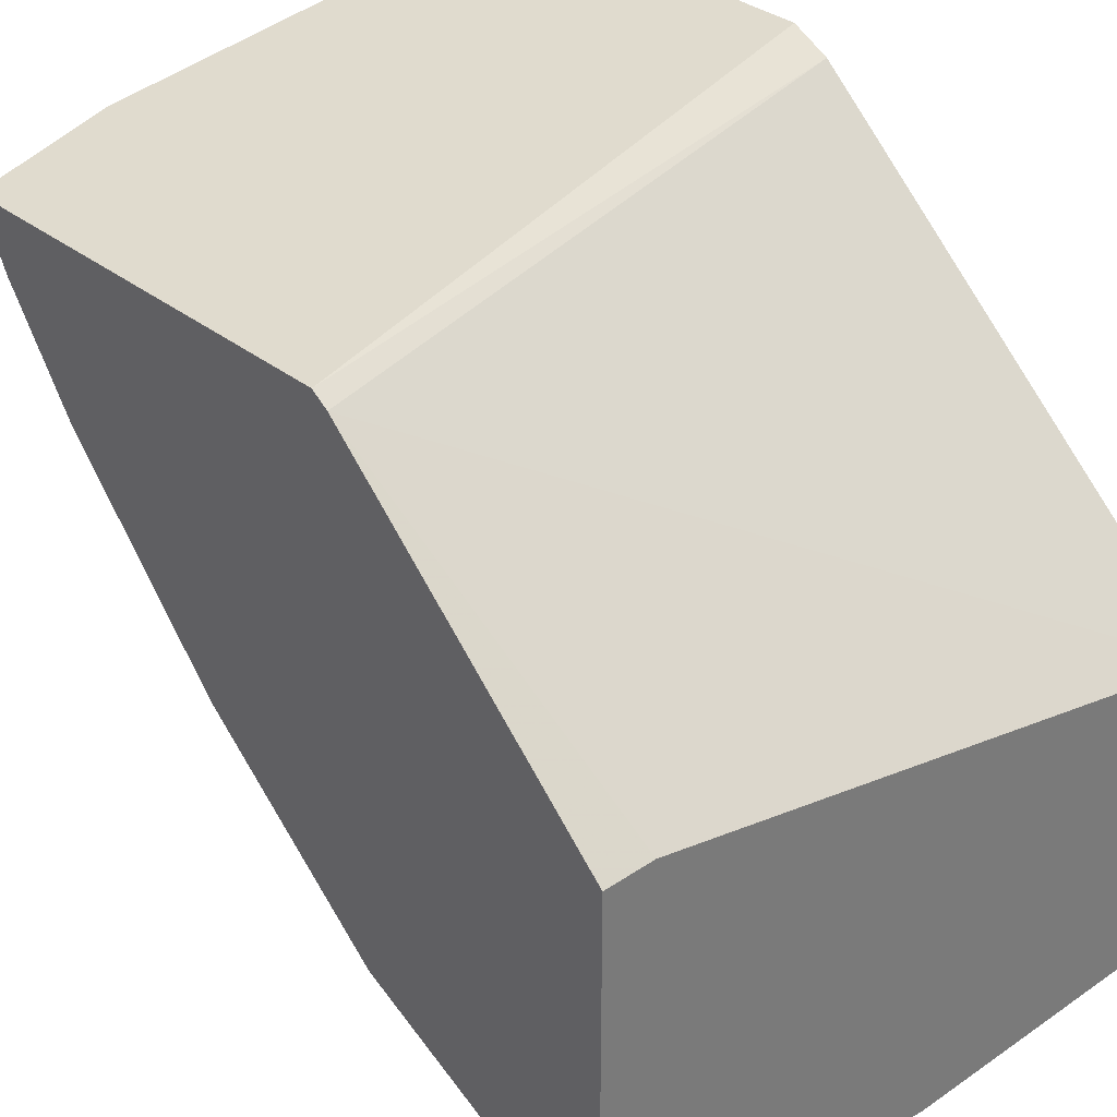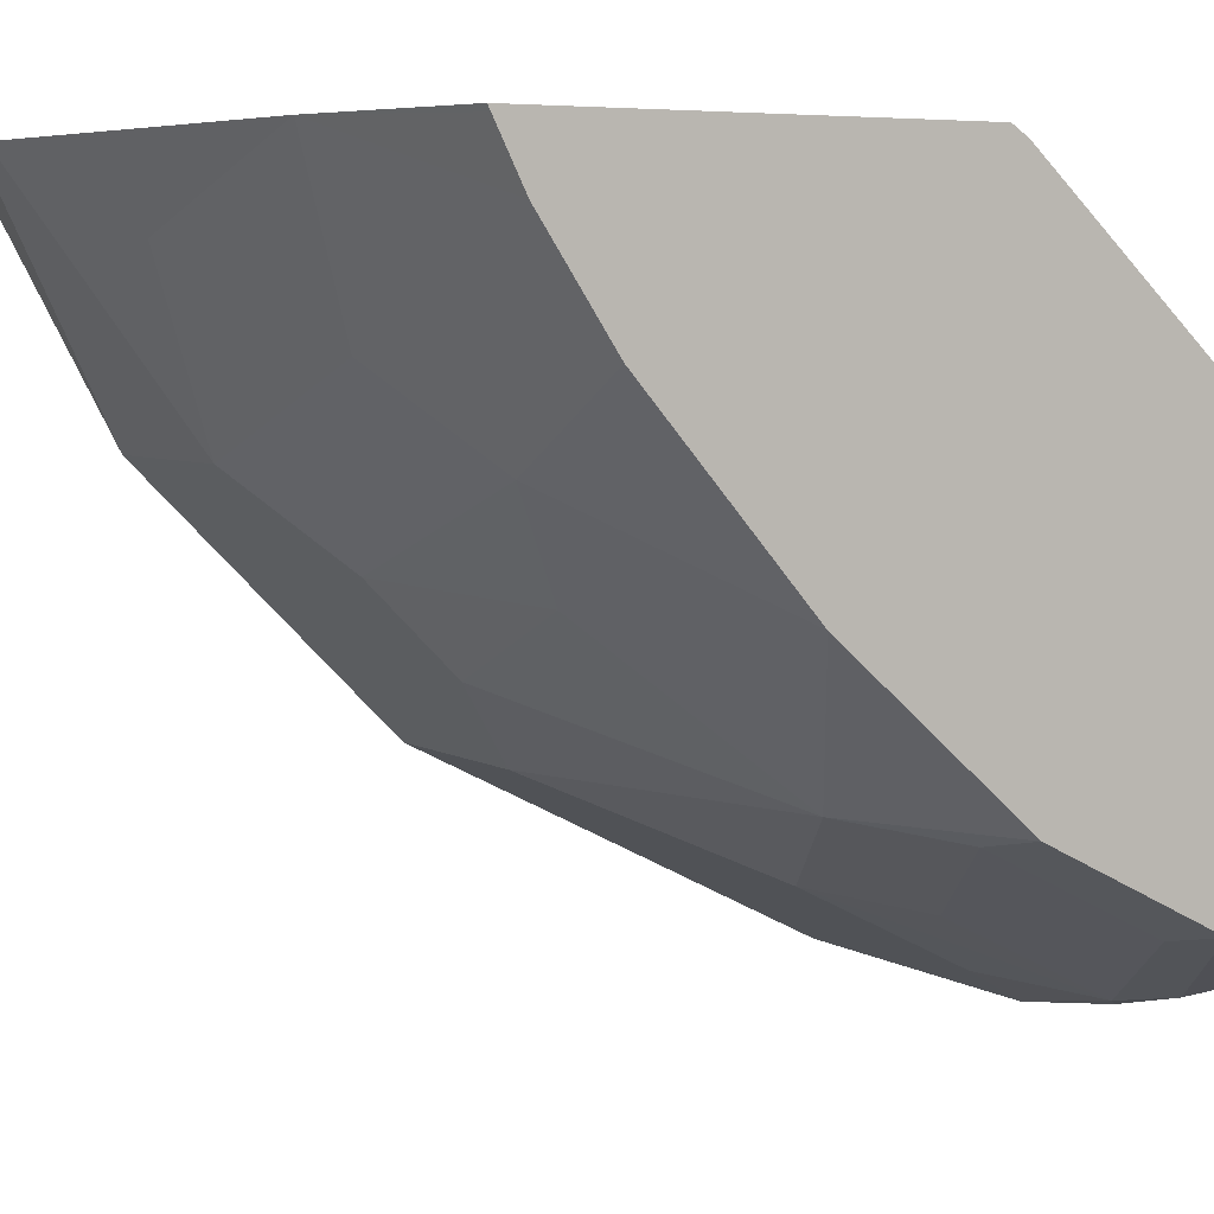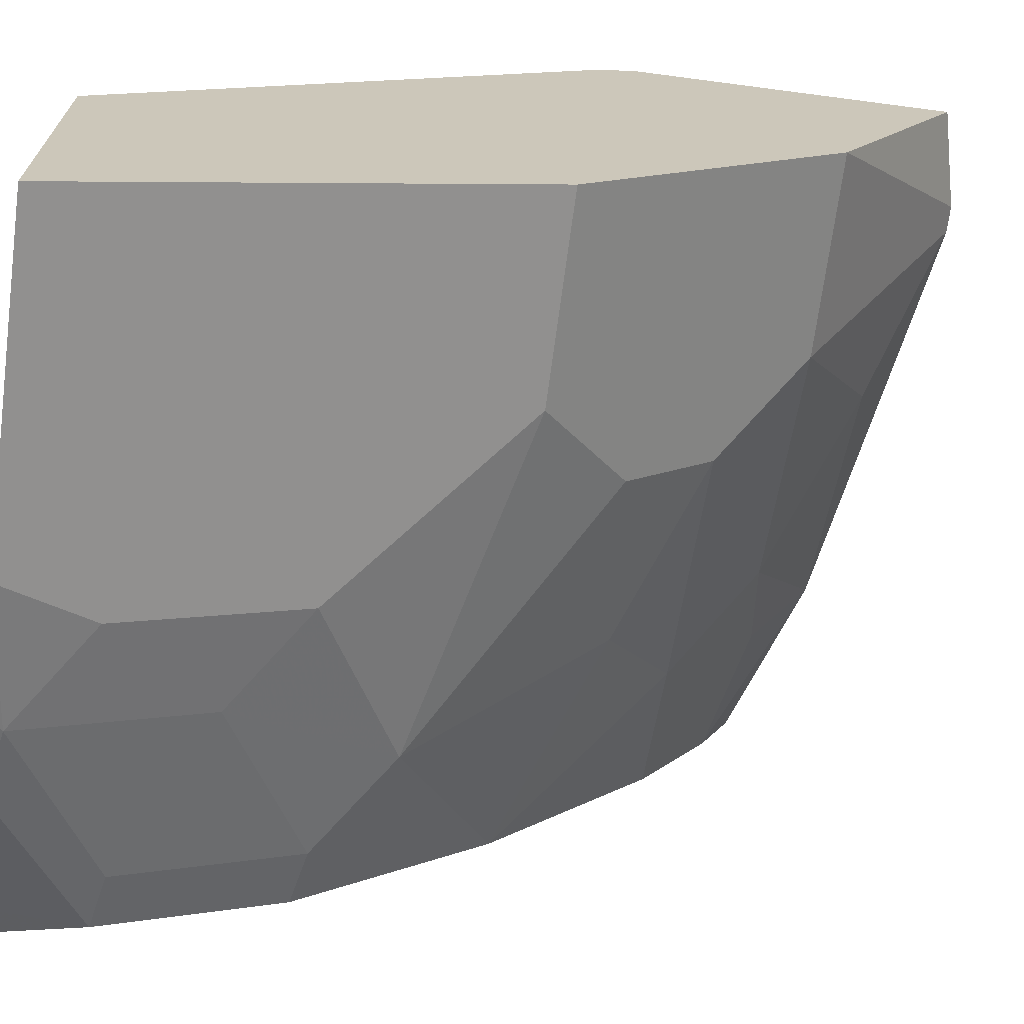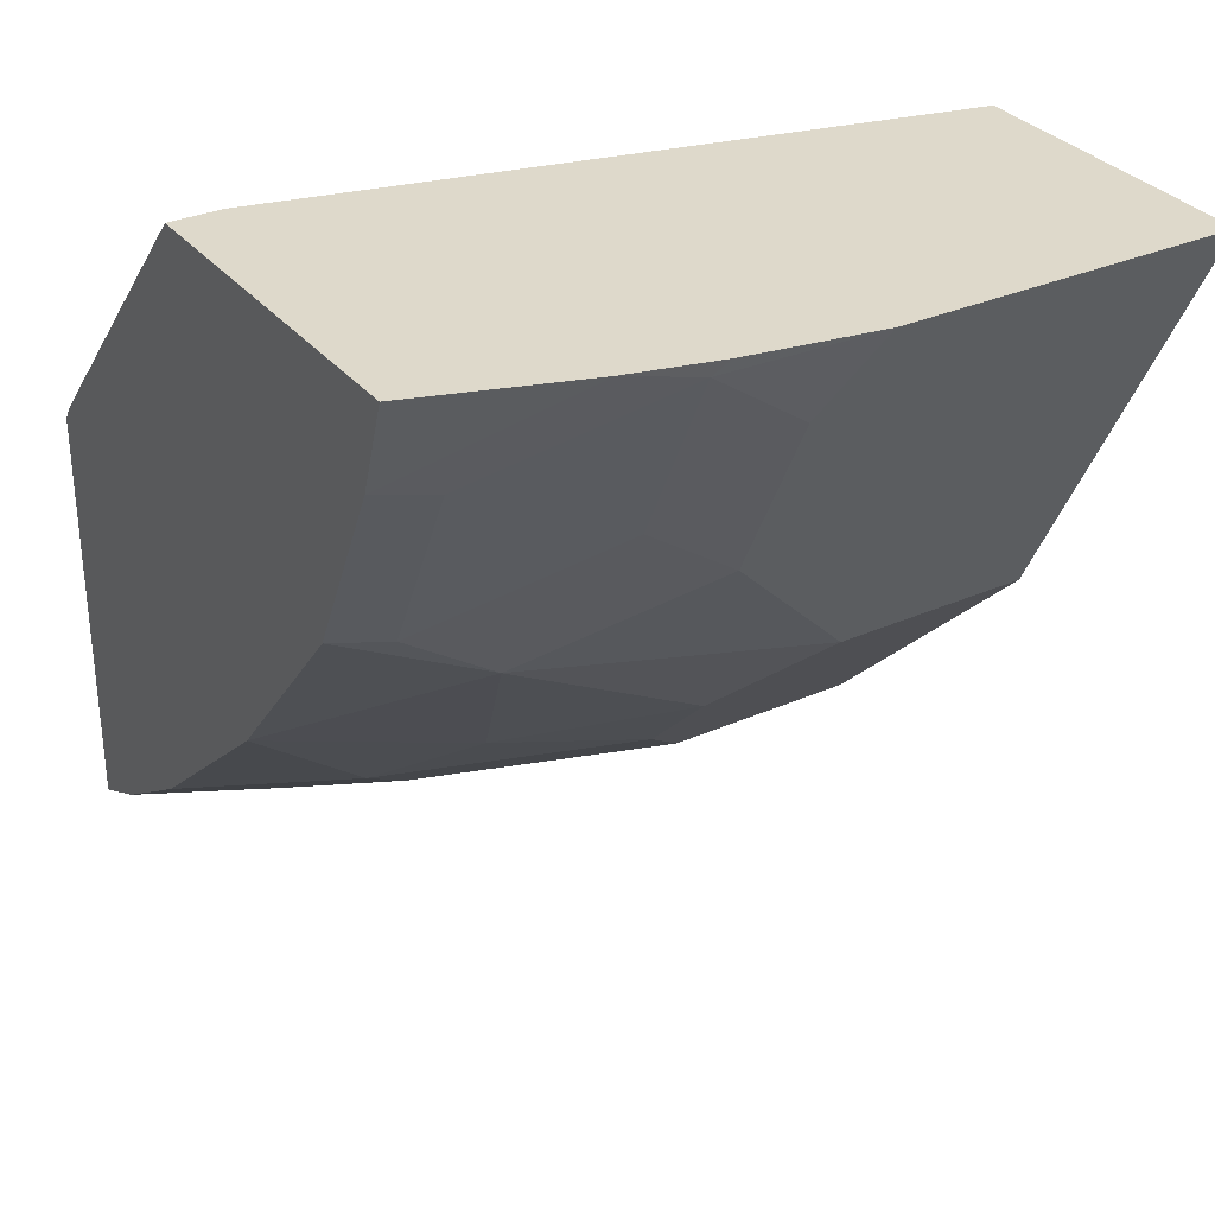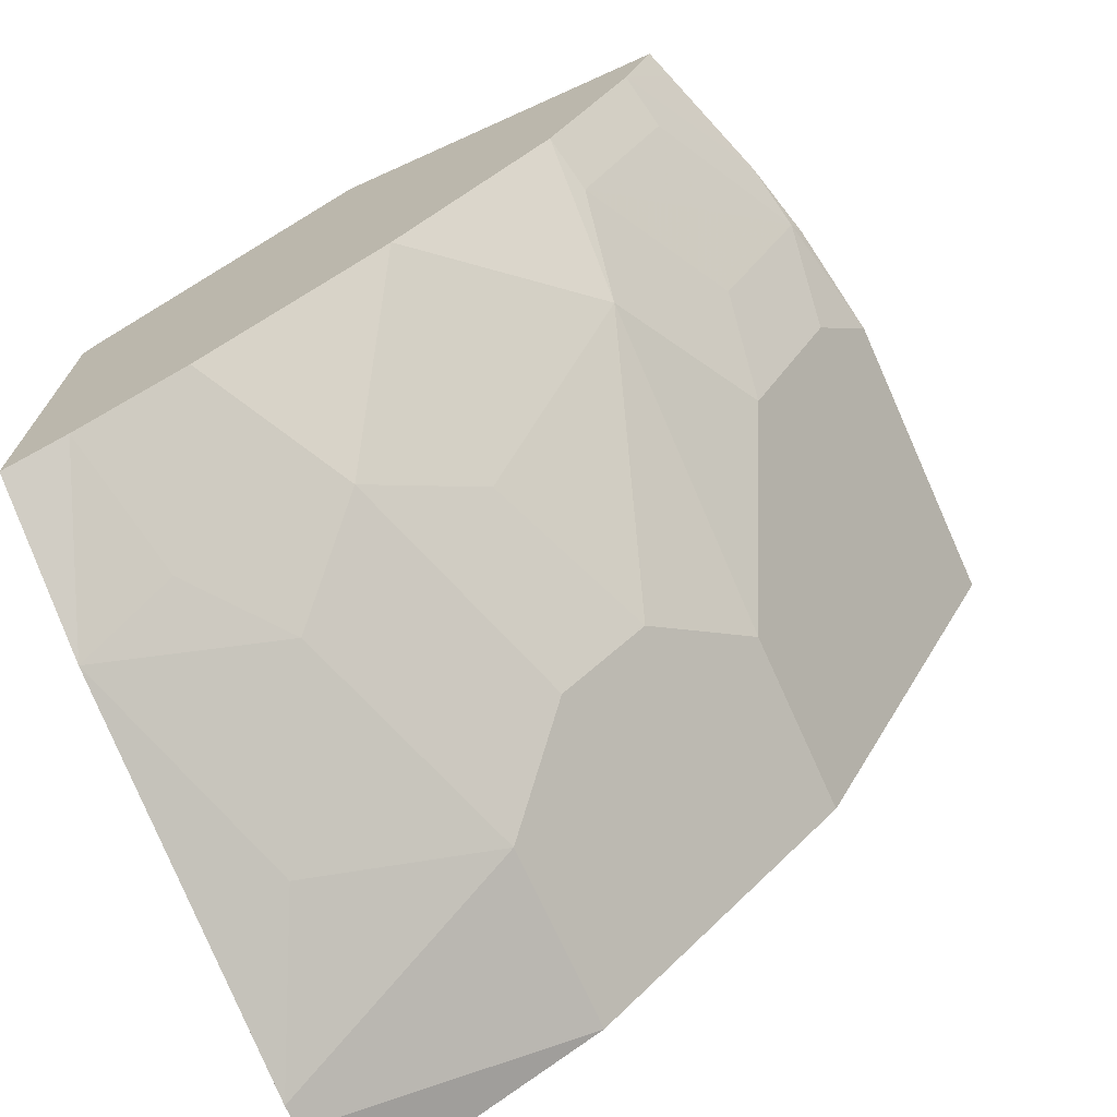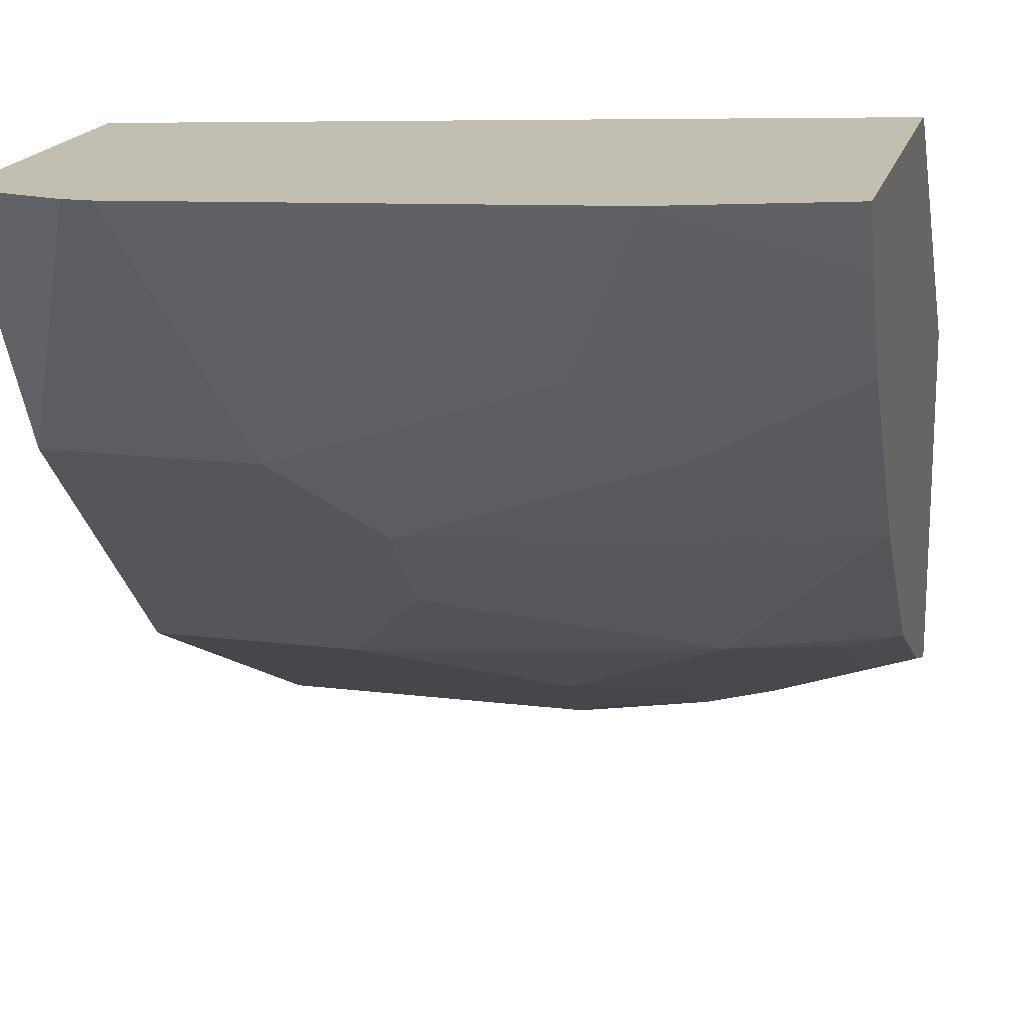
<metadata>
{"format":"obj","ext":"obj","renderer":"f3d","projection":"perspective","resolution":1024,"background":"white","views":[{"elev":33.5,"azim":-43.0,"up":"+Y"},{"elev":5.0,"azim":-119.2,"up":"+Y"},{"elev":-69.2,"azim":82.5,"up":"+Y"},{"elev":31.7,"azim":-32.0,"up":"+Z"},{"elev":-71.5,"azim":-65.8,"up":"+Z"},{"elev":17.4,"azim":-166.4,"up":"+Y"}]}
</metadata>
<code>
v -0.1528 -0.5515 -0.4519
v -0.2193 -0.5382 -0.4585
v -0.1728 -0.5316 -0.4917
v -0.1462 -0.5449 -0.4652
v -0.0001472 -0.5515 -0.4519
v -0.2127 -0.5415 -0.4519
v -0.2206 -0.5395 -0.4519
v -0.2522 -0.5316 -0.4519
v -0.3261 -0.4929 -0.493
v -0.299 -0.4984 -0.4984
v -0.299 -0.4585 -0.5782
v -0.2193 -0.4984 -0.5383
v -0.1728 -0.4917 -0.5715
v -0.0001472 -0.5449 -0.4652
v -0.07975 -0.4784 -0.5981
v -0.0001472 -0.4119 -0.4519
v -0.2924 -0.5182 -0.4519
v -0.3123 -0.5116 -0.4519
v -0.3261 -0.507 -0.4519
v -0.3261 -0.4531 -0.5727
v -0.2525 -0.4519 -0.6114
v -0.09305 -0.4519 -0.6512
v -0.0001472 -0.4784 -0.5981
v -0.06648 -0.4651 -0.6247
v -0.3261 -0.2219 -0.5807
v -0.3023 -0.3422 -0.4519
v -0.0001472 -0.226 -0.6645
v -0.3261 -0.3422 -0.4519
v -0.3261 -0.3788 -0.6578
v -0.2193 -0.3788 -0.6977
v -0.1329 -0.412 -0.6911
v -0.0001472 -0.4519 -0.6512
v -0.0001472 -0.4651 -0.6247
v -0.3261 -0.2167 -0.5884
v -0.0001472 -0.2167 -0.6828
v -0.3261 -0.2936 -0.7322
v -0.2525 -0.3323 -0.7309
v -0.1329 -0.3721 -0.7309
v -0.0001472 -0.412 -0.6911
v -0.3261 -0.2167 -0.7787
v -0.0001472 -0.2167 -0.832
v -0.3261 -0.2449 -0.7646
v -0.2592 -0.2592 -0.7775
v -0.299 -0.299 -0.7376
v -0.2126 -0.2924 -0.7708
v -0.09305 -0.3323 -0.7708
v -0.0001472 -0.3721 -0.7309
v -0.2484 -0.2167 -0.8066
v -0.3261 -0.2193 -0.7775
v -0.0001472 -0.3323 -0.7708
v -0.04494 -0.2167 -0.8423
v -0.1329 -0.2525 -0.8107
v -0.05729 -0.2167 -0.8423
f 22 33 24
f 25 28 26
f 25 27 34
f 27 35 34
f 30 37 38
f 29 37 30
f 30 38 31
f 22 32 33
f 31 38 47
f 29 36 37
f 22 39 32
f 15 24 33
f 21 31 22
f 21 30 31
f 21 29 30
f 20 29 21
f 16 27 25
f 16 25 26
f 15 33 23
f 15 22 24
f 13 22 15
f 31 47 39
f 22 31 39
f 34 35 41
f 43 48 45
f 34 51 53
f 48 53 52
f 46 51 50
f 46 53 51
f 46 52 53
f 45 52 46
f 45 48 52
f 13 21 22
f 42 48 43
f 42 49 48
f 41 50 51
f 34 41 51
f 40 48 49
f 38 46 50
f 38 45 46
f 37 45 38
f 37 43 45
f 37 44 43
f 36 44 37
f 36 43 44
f 36 42 43
f 34 48 40
f 34 53 48
f 38 50 47
f 11 21 12
f 12 21 13
f 9 11 10
f 3 13 4
f 2 13 3
f 2 12 13
f 2 11 12
f 2 10 11
f 2 9 10
f 2 8 9
f 2 7 8
f 2 6 7
f 1 6 2
f 1 7 6
f 1 8 7
f 1 17 8
f 1 18 17
f 1 19 18
f 1 28 19
f 1 26 28
f 11 20 21
f 1 5 16
f 1 14 5
f 1 4 14
f 1 3 4
f 1 2 3
f 4 13 15
f 4 15 23
f 1 16 26
f 5 14 23
f 4 23 14
f 9 20 11
f 9 36 29
f 9 42 36
f 9 49 42
f 9 40 49
f 9 34 40
f 9 25 34
f 9 28 25
f 9 19 28
f 9 18 19
f 9 29 20
f 8 17 9
f 9 17 18
f 5 32 39
f 5 39 47
f 5 47 50
f 5 33 32
f 5 41 35
f 5 35 27
f 5 27 16
f 5 50 41
f 5 23 33

</code>
